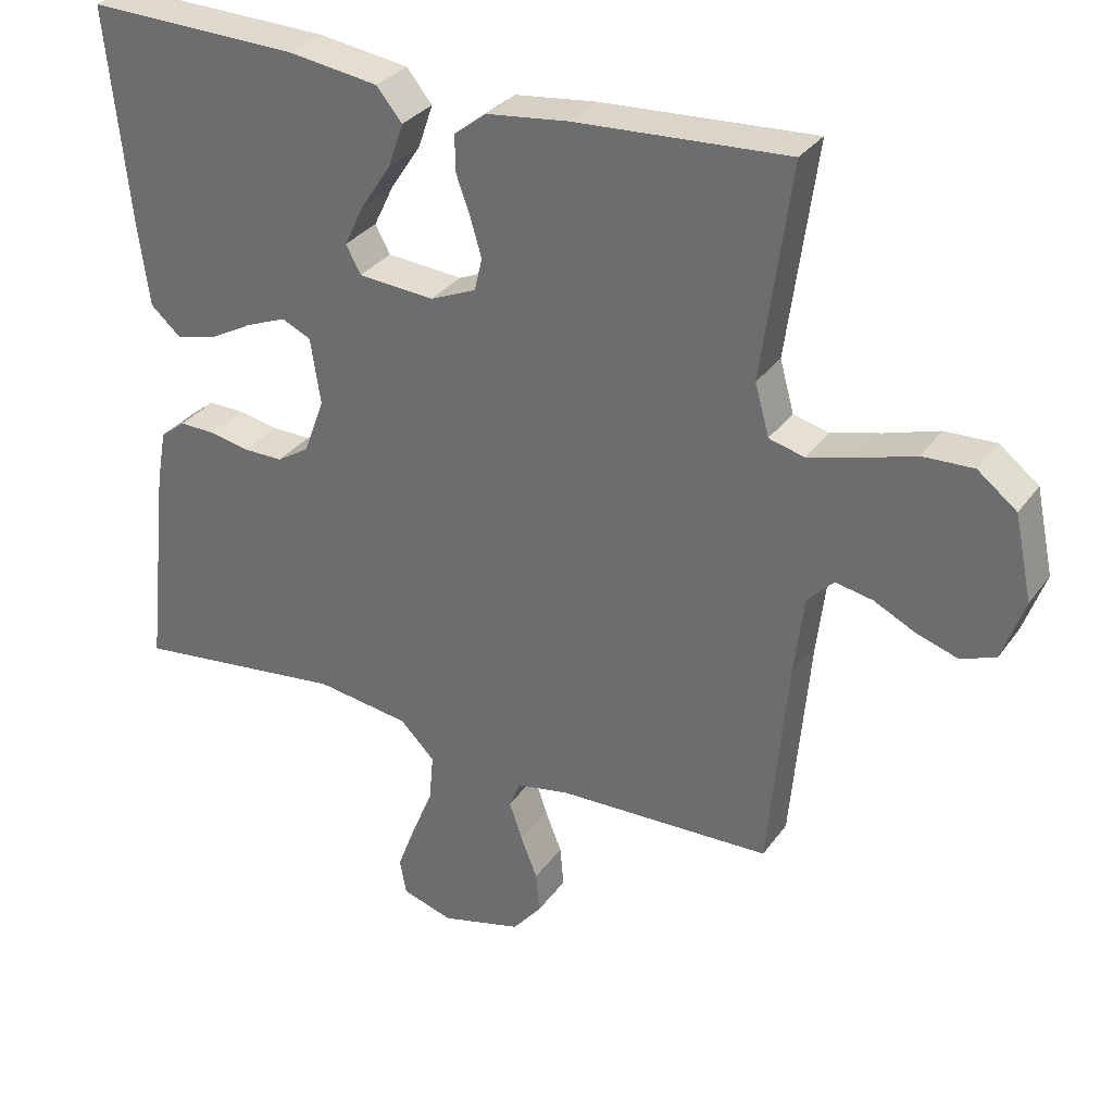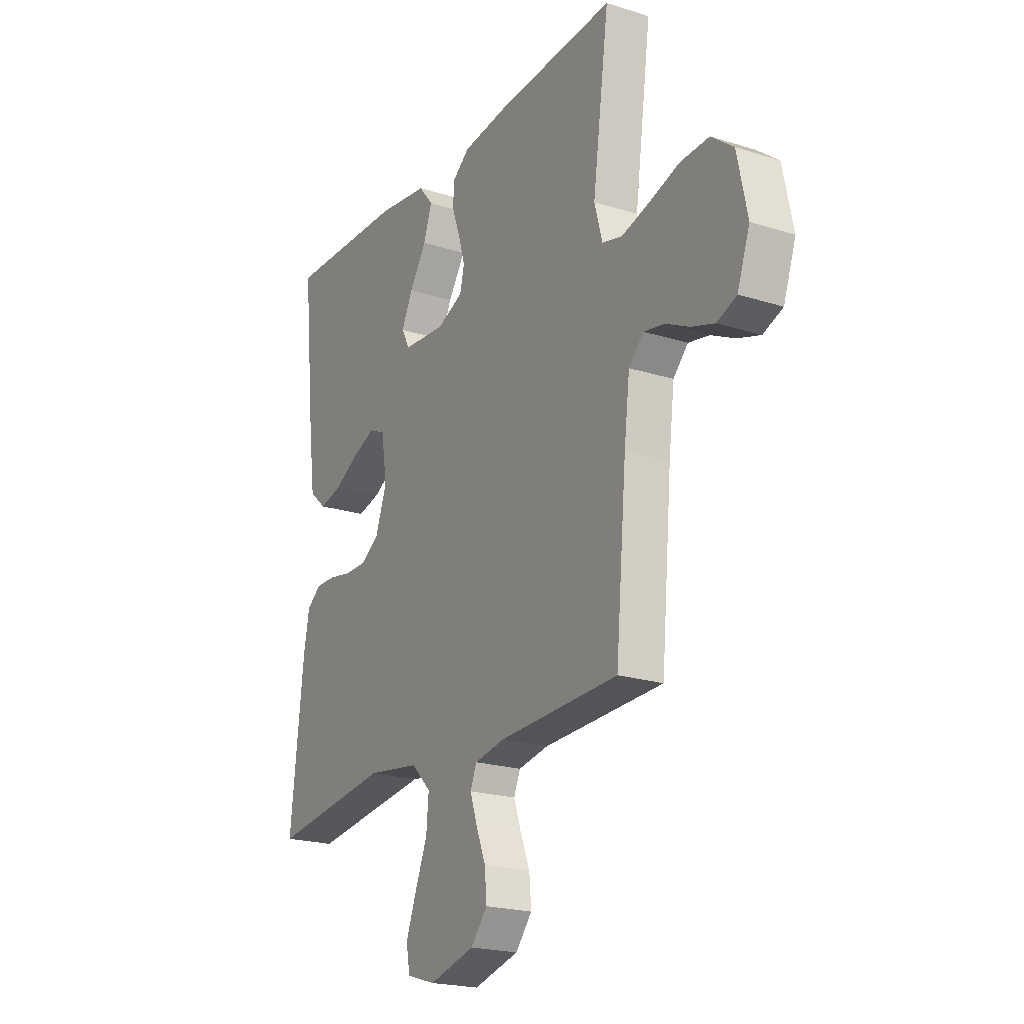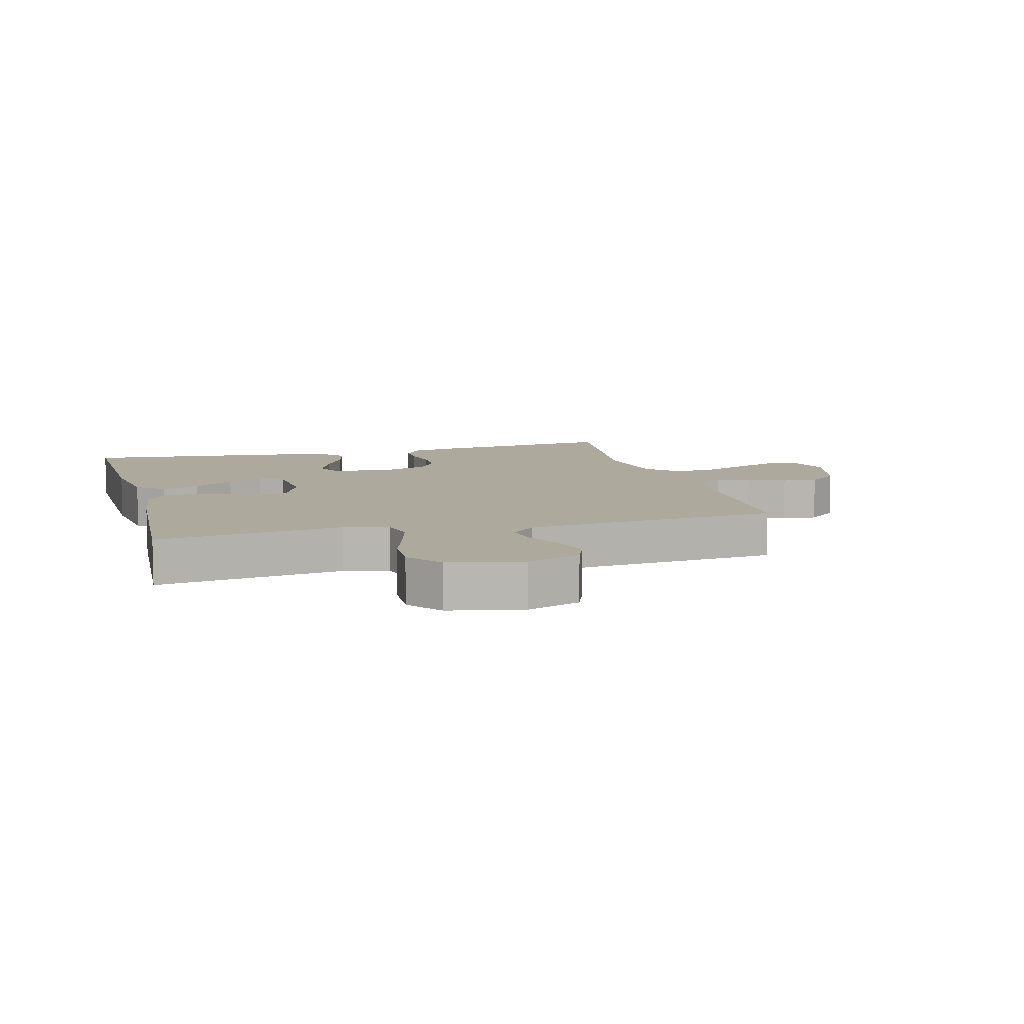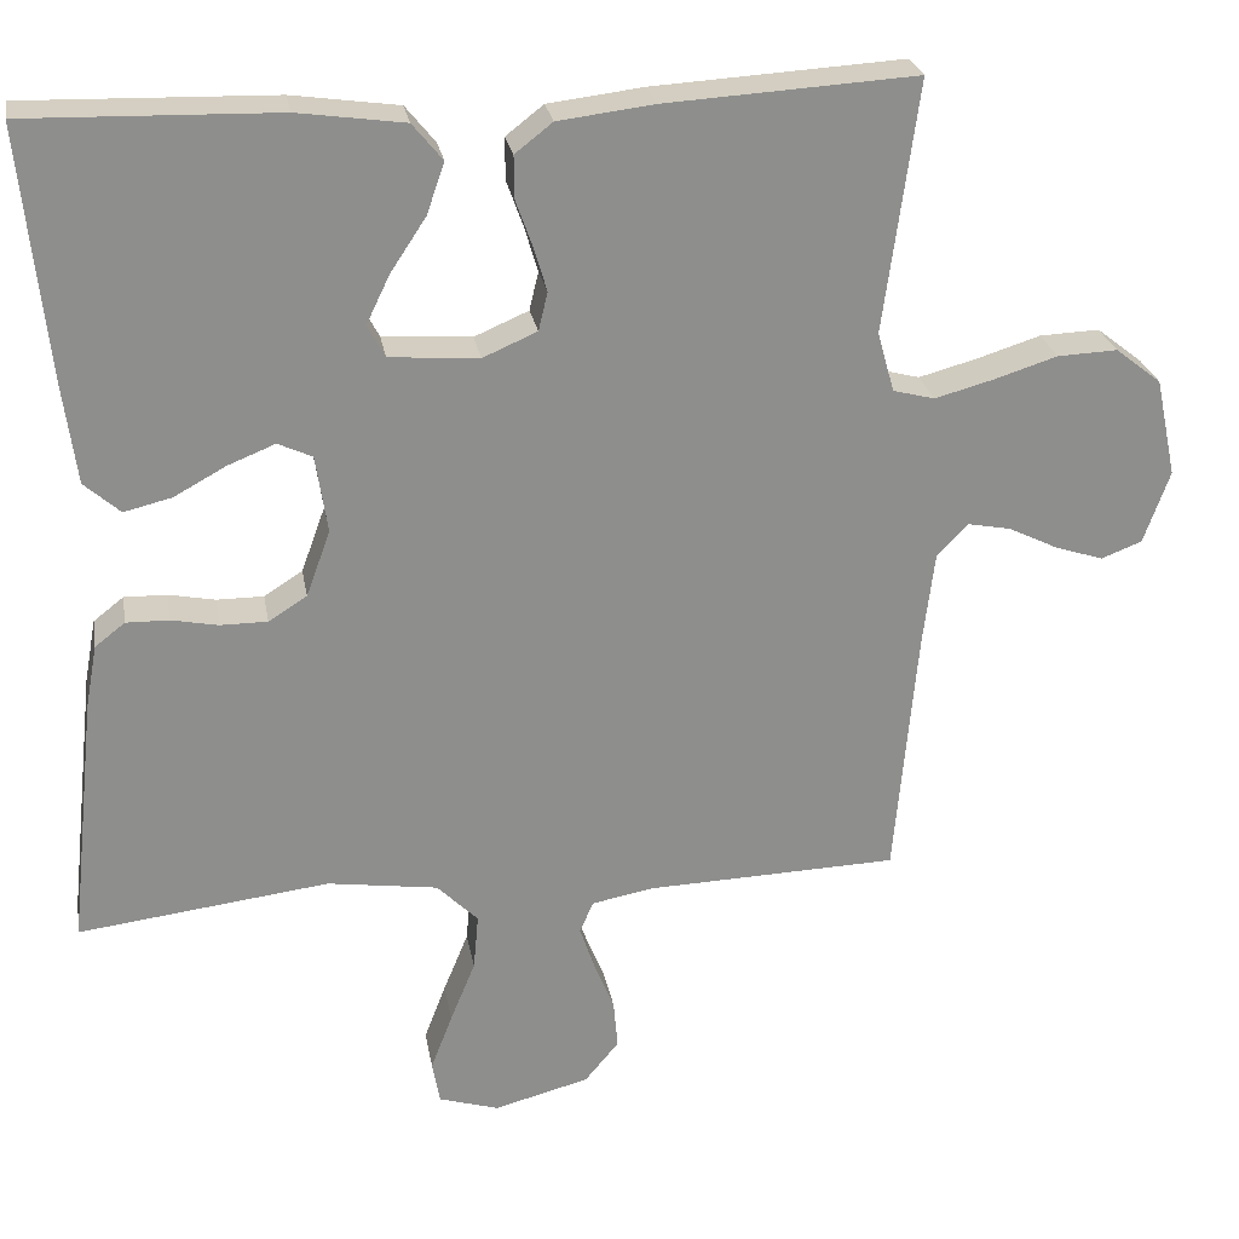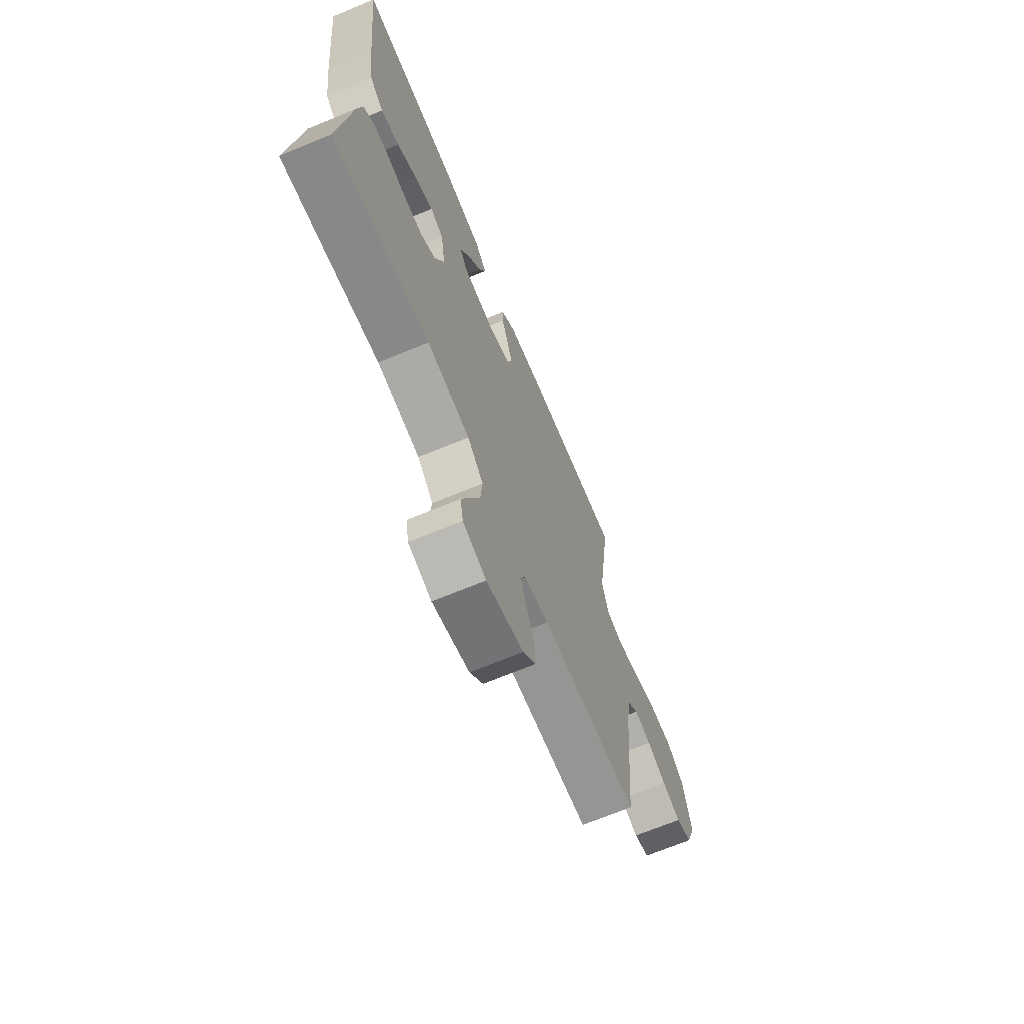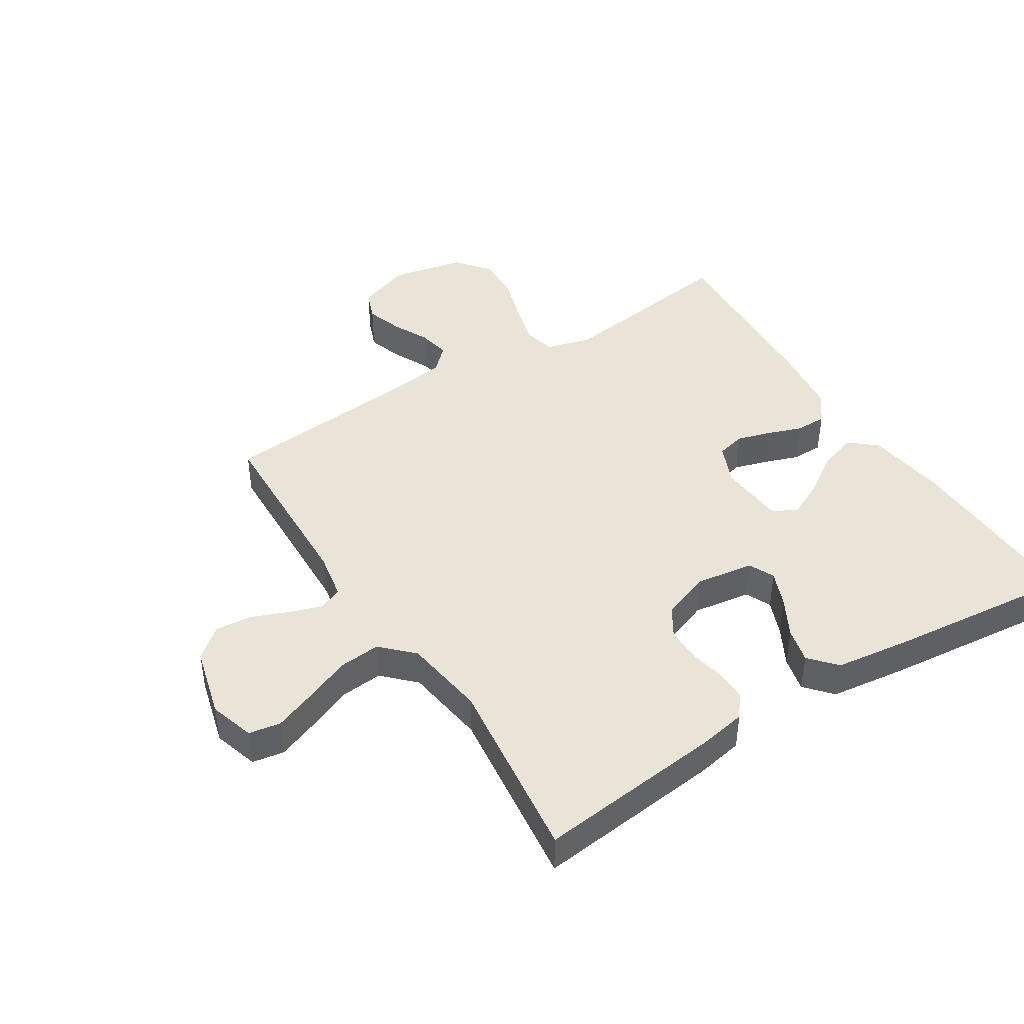
<metadata>
{"format":"obj","ext":"obj","renderer":"f3d","projection":"perspective","resolution":1024,"background":"white","views":[{"elev":31.7,"azim":29.6,"up":"+Z"},{"elev":-21.2,"azim":60.6,"up":"+Z"},{"elev":8.9,"azim":74.9,"up":"+Y"},{"elev":25.5,"azim":-9.9,"up":"+Z"},{"elev":-69.1,"azim":-67.5,"up":"+Z"},{"elev":43.4,"azim":-122.3,"up":"+Y"}]}
</metadata>
<code>
v 0.5 0.07 -0.5
v 0.2 0.07 -0.51
v 0.124 0.07 -0.524
v 0.108 0.07 -0.562
v 0.126 0.07 -0.615
v 0.15 0.07 -0.675
v 0.155 0.07 -0.733
v 0.114 0.07 -0.782
v 0 0.07 -0.812
v -0.072 0.07 -0.79
v -0.081 0.07 -0.739
v -0.055 0.07 -0.671
v -0.025 0.07 -0.598
v -0.019 0.07 -0.531
v -0.068 0.07 -0.482
v -0.2 0.07 -0.463
v -0.5 0.07 -0.5
v -0.467 0.07 -0.2
v -0.453 0.07 -0.124
v -0.417 0.07 -0.096
v -0.366 0.07 -0.097
v -0.31 0.07 -0.108
v -0.254 0.07 -0.108
v -0.208 0.07 -0.079
v -0.179 0.07 0
v -0.193 0.07 0.093
v -0.234 0.07 0.112
v -0.291 0.07 0.089
v -0.353 0.07 0.055
v -0.41 0.07 0.041
v -0.453 0.07 0.079
v -0.469 0.07 0.2
v -0.5 0.07 0.5
v -0.2 0.07 0.492
v -0.072 0.07 0.474
v -0.036 0.07 0.43
v -0.057 0.07 0.369
v -0.1 0.07 0.304
v -0.128 0.07 0.246
v -0.107 0.07 0.207
v 0 0.07 0.199
v 0.065 0.07 0.227
v 0.076 0.07 0.273
v 0.06 0.07 0.327
v 0.04 0.07 0.383
v 0.04 0.07 0.433
v 0.085 0.07 0.468
v 0.2 0.07 0.482
v 0.5 0.07 0.5
v 0.459 0.07 0.2
v 0.479 0.07 0.128
v 0.529 0.07 0.115
v 0.599 0.07 0.134
v 0.675 0.07 0.158
v 0.747 0.07 0.161
v 0.802 0.07 0.118
v 0.827 0.07 0
v 0.796 0.07 -0.087
v 0.747 0.07 -0.106
v 0.689 0.07 -0.087
v 0.63 0.07 -0.058
v 0.578 0.07 -0.048
v 0.541 0.07 -0.086
v 0.527 0.07 -0.2
v 0.5 0 -0.5
v 0.2 0 -0.51
v 0.124 0 -0.524
v 0.108 0 -0.562
v 0.126 0 -0.615
v 0.15 0 -0.675
v 0.155 0 -0.733
v 0.114 0 -0.782
v 0 0 -0.812
v -0.072 0 -0.79
v -0.081 0 -0.739
v -0.055 0 -0.671
v -0.025 0 -0.598
v -0.019 0 -0.531
v -0.068 0 -0.482
v -0.2 0 -0.463
v -0.5 0 -0.5
v -0.467 0 -0.2
v -0.453 0 -0.124
v -0.417 0 -0.096
v -0.366 0 -0.097
v -0.31 0 -0.108
v -0.254 0 -0.108
v -0.208 0 -0.079
v -0.179 0 0
v -0.193 0 0.093
v -0.234 0 0.112
v -0.291 0 0.089
v -0.353 0 0.055
v -0.41 0 0.041
v -0.453 0 0.079
v -0.469 0 0.2
v -0.5 0 0.5
v -0.2 0 0.492
v -0.072 0 0.474
v -0.036 0 0.43
v -0.057 0 0.369
v -0.1 0 0.304
v -0.128 0 0.246
v -0.107 0 0.207
v 0 0 0.199
v 0.065 0 0.227
v 0.076 0 0.273
v 0.06 0 0.327
v 0.04 0 0.383
v 0.04 0 0.433
v 0.085 0 0.468
v 0.2 0 0.482
v 0.5 0 0.5
v 0.459 0 0.2
v 0.479 0 0.128
v 0.529 0 0.115
v 0.599 0 0.134
v 0.675 0 0.158
v 0.747 0 0.161
v 0.802 0 0.118
v 0.827 0 0
v 0.796 0 -0.087
v 0.747 0 -0.106
v 0.689 0 -0.087
v 0.63 0 -0.058
v 0.578 0 -0.048
v 0.541 0 -0.086
v 0.527 0 -0.2
f 58 59 60 61
f 58 61 62
f 57 58 62
f 56 57 62
f 53 54 55 56
f 52 53 56 62
f 51 52 62 63
f 47 48 49 50
f 47 50 51
f 44 45 46 47
f 43 44 47 51
f 42 43 51 63
f 35 36 37 38
f 35 38 39
f 34 35 39
f 33 34 39
f 32 33 39 40
f 28 29 30 31
f 27 28 31 32
f 19 20 21 22
f 19 22 23
f 16 17 18 19
f 15 16 19 23
f 14 15 23 24
f 10 11 12 13
f 8 9 10 13
f 8 13 14
f 5 6 7 8
f 4 5 8 14
f 3 4 14 24
f 64 1 2
f 41 42 63 64
f 27 32 40 41
f 26 27 41 64
f 25 26 64 2
f 2 3 24 25
f 125 124 123 122
f 126 125 122
f 126 122 121
f 126 121 120
f 120 119 118 117
f 126 120 117 116
f 127 126 116 115
f 114 113 112 111
f 115 114 111
f 111 110 109 108
f 115 111 108 107
f 127 115 107 106
f 102 101 100 99
f 103 102 99
f 103 99 98
f 103 98 97
f 104 103 97 96
f 95 94 93 92
f 96 95 92 91
f 86 85 84 83
f 87 86 83
f 83 82 81 80
f 87 83 80 79
f 88 87 79 78
f 77 76 75 74
f 77 74 73 72
f 78 77 72
f 72 71 70 69
f 78 72 69 68
f 88 78 68 67
f 66 65 128
f 128 127 106 105
f 105 104 96 91
f 128 105 91 90
f 66 128 90 89
f 89 88 67 66
f 1 65 66 2
f 2 66 67 3
f 3 67 68 4
f 4 68 69 5
f 5 69 70 6
f 6 70 71 7
f 7 71 72 8
f 8 72 73 9
f 9 73 74 10
f 10 74 75 11
f 11 75 76 12
f 12 76 77 13
f 13 77 78 14
f 14 78 79 15
f 15 79 80 16
f 16 80 81 17
f 17 81 82 18
f 18 82 83 19
f 19 83 84 20
f 20 84 85 21
f 21 85 86 22
f 22 86 87 23
f 23 87 88 24
f 24 88 89 25
f 25 89 90 26
f 26 90 91 27
f 27 91 92 28
f 28 92 93 29
f 29 93 94 30
f 30 94 95 31
f 31 95 96 32
f 32 96 97 33
f 33 97 98 34
f 34 98 99 35
f 35 99 100 36
f 36 100 101 37
f 37 101 102 38
f 38 102 103 39
f 39 103 104 40
f 40 104 105 41
f 41 105 106 42
f 42 106 107 43
f 43 107 108 44
f 44 108 109 45
f 45 109 110 46
f 46 110 111 47
f 47 111 112 48
f 48 112 113 49
f 49 113 114 50
f 50 114 115 51
f 51 115 116 52
f 52 116 117 53
f 53 117 118 54
f 54 118 119 55
f 55 119 120 56
f 56 120 121 57
f 57 121 122 58
f 58 122 123 59
f 59 123 124 60
f 60 124 125 61
f 61 125 126 62
f 62 126 127 63
f 63 127 128 64
f 64 128 65 1

</code>
